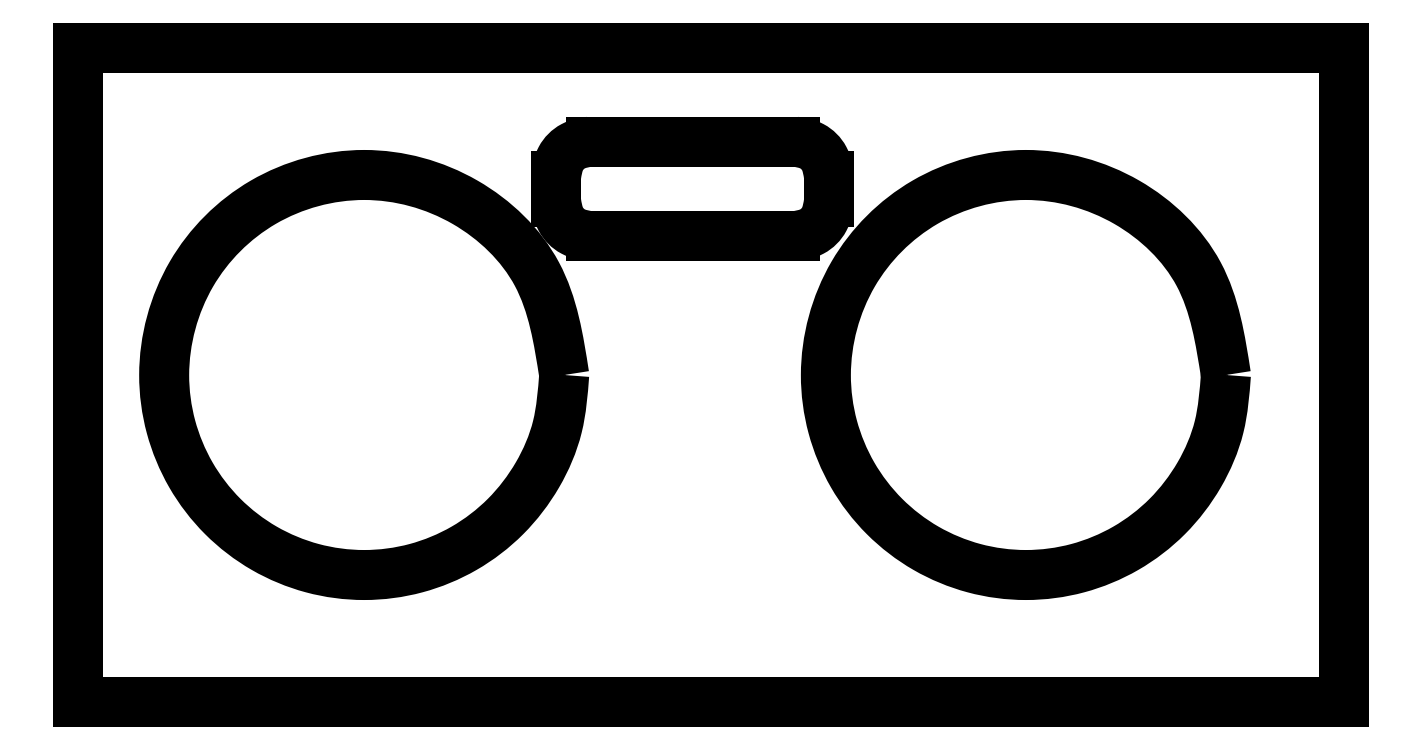
<metadata>
{"format":"dxf","ext":"dxf","renderer":"ezdxf+matplotlib","layout":"modelspace","background":"white","min_lineweight":24,"dpi":150}
</metadata>
<code>
0
SECTION
2
ENTITIES
0
LINE
8
Capa_1
10
0.1411
20
25.86
30
0
11
49.86
21
25.86
31
0
0
LINE
8
Capa_1
10
49.86
20
25.86
30
0
11
49.86
21
0.1411
31
0
0
LINE
8
Capa_1
10
49.86
20
0.1411
30
0
11
0.1411
21
0.1411
31
0
0
LINE
8
Capa_1
10
0.1411
20
0.1411
30
0
11
0.1411
21
25.86
31
0
0
LINE
8
Capa_1
10
19.23
20
13
30
0
11
19.23
21
13
31
0
0
SPLINE
8
Capa_1
70
0
71
3
72
25
73
21
74
19
40
0
40
0
40
0
40
0
40
2.057
40
4.097
40
6.155
40
8.212
40
10.25
40
12.31
40
14.37
40
16.41
40
18.46
40
20.52
40
22.56
40
24.62
40
28.73
40
32.72
40
36.82
40
40.93
40
44.92
40
49.03
40
49.03
40
49.03
40
49.03
10
19.23
20
13
30
0
10
19.18
20
12.31
30
0
10
19.08
20
10.94
30
0
10
18.25
20
9.026
30
0
10
17
20
7.379
30
0
10
15.35
20
6.116
30
0
10
13.43
20
5.322
30
0
10
11.37
20
5.05
30
0
10
9.317
20
5.322
30
0
10
7.401
20
6.116
30
0
10
5.754
20
7.379
30
0
10
4.491
20
9.025
30
0
10
3.697
20
10.94
30
0
10
3.332
20
13.68
30
0
10
4.254
20
17.12
30
0
10
7.258
20
20.12
30
0
10
11.38
20
21.23
30
0
10
15.46
20
20.12
30
0
10
18.59
20
17.12
30
0
10
19.02
20
14.39
30
0
10
19.23
20
13
30
0
11
19.23
21
13
31
0
11
18.96
21
10.96
31
0
11
18.18
21
9.076
31
0
11
16.93
21
7.443
31
0
11
15.3
21
6.191
31
0
11
13.41
21
5.41
31
0
11
11.37
21
5.141
31
0
11
9.335
21
5.41
31
0
11
7.45
21
6.191
31
0
11
5.818
21
7.443
31
0
11
4.566
21
9.076
31
0
11
3.785
21
10.96
31
0
11
3.516
21
13
31
0
11
4.589
21
16.97
31
0
11
7.408
21
19.79
31
0
11
11.37
21
20.86
31
0
11
15.34
21
19.79
31
0
11
18.16
21
16.97
31
0
11
19.23
21
13
31
0
0
LINE
8
Capa_1
10
45.23
20
13
30
0
11
45.23
21
13
31
0
0
LINE
8
Capa_1
10
20.27
20
22.17
30
0
11
28.29
21
22.17
31
0
0
SPLINE
8
Capa_1
70
0
71
3
72
25
73
21
74
19
40
0
40
0
40
0
40
0
40
2.057
40
4.097
40
6.155
40
8.212
40
10.25
40
12.31
40
14.37
40
16.41
40
18.46
40
20.52
40
22.56
40
24.62
40
28.73
40
32.72
40
36.82
40
40.93
40
44.92
40
49.03
40
49.03
40
49.03
40
49.03
10
45.23
20
13
30
0
10
45.18
20
12.31
30
0
10
45.08
20
10.94
30
0
10
44.25
20
9.026
30
0
10
43
20
7.379
30
0
10
41.35
20
6.116
30
0
10
39.43
20
5.322
30
0
10
37.37
20
5.05
30
0
10
35.32
20
5.322
30
0
10
33.4
20
6.116
30
0
10
31.75
20
7.379
30
0
10
30.49
20
9.025
30
0
10
29.7
20
10.94
30
0
10
29.33
20
13.68
30
0
10
30.25
20
17.12
30
0
10
33.26
20
20.12
30
0
10
37.38
20
21.23
30
0
10
41.46
20
20.12
30
0
10
44.59
20
17.12
30
0
10
45.02
20
14.39
30
0
10
45.23
20
13
30
0
11
45.23
21
13
31
0
11
44.96
21
10.96
31
0
11
44.18
21
9.076
31
0
11
42.93
21
7.443
31
0
11
41.3
21
6.191
31
0
11
39.41
21
5.41
31
0
11
37.37
21
5.141
31
0
11
35.34
21
5.41
31
0
11
33.45
21
6.191
31
0
11
31.82
21
7.443
31
0
11
30.57
21
9.076
31
0
11
29.79
21
10.96
31
0
11
29.52
21
13
31
0
11
30.59
21
16.97
31
0
11
33.41
21
19.79
31
0
11
37.37
21
20.86
31
0
11
41.34
21
19.79
31
0
11
44.16
21
16.97
31
0
11
45.23
21
13
31
0
0
LINE
8
Capa_1
10
29.64
20
20.82
30
0
11
29.64
21
19.8
31
0
0
SPLINE
8
Capa_1
70
0
71
3
72
10
73
6
74
4
40
0
40
0
40
0
40
0
40
0.707
40
1.391
40
2.098
40
2.098
40
2.098
40
2.098
10
28.29
20
22.17
30
0
10
28.52
20
22.13
30
0
10
28.99
20
22.06
30
0
10
29.53
20
21.52
30
0
10
29.6
20
21.06
30
0
10
29.64
20
20.82
30
0
11
28.29
21
22.17
31
0
11
28.97
21
21.99
31
0
11
29.45
21
21.5
31
0
11
29.64
21
20.82
31
0
0
LINE
8
Capa_1
10
28.29
20
18.45
30
0
11
20.27
21
18.45
31
0
0
SPLINE
8
Capa_1
70
0
71
3
72
10
73
6
74
4
40
0
40
0
40
0
40
0
40
0.707
40
1.391
40
2.098
40
2.098
40
2.098
40
2.098
10
29.64
20
19.8
30
0
10
29.6
20
19.57
30
0
10
29.53
20
19.1
30
0
10
28.99
20
18.56
30
0
10
28.52
20
18.49
30
0
10
28.29
20
18.45
30
0
11
29.64
21
19.8
31
0
11
29.45
21
19.12
31
0
11
28.97
21
18.64
31
0
11
28.29
21
18.45
31
0
0
LINE
8
Capa_1
10
18.92
20
19.8
30
0
11
18.92
21
20.82
31
0
0
SPLINE
8
Capa_1
70
0
71
3
72
10
73
6
74
4
40
0
40
0
40
0
40
0
40
0.707
40
1.391
40
2.098
40
2.098
40
2.098
40
2.098
10
20.27
20
18.45
30
0
10
20.03
20
18.49
30
0
10
19.57
20
18.56
30
0
10
19.03
20
19.1
30
0
10
18.95
20
19.57
30
0
10
18.92
20
19.8
30
0
11
20.27
21
18.45
31
0
11
19.59
21
18.64
31
0
11
19.1
21
19.12
31
0
11
18.92
21
19.8
31
0
0
LINE
8
Capa_1
10
20.27
20
22.17
30
0
11
20.27
21
22.17
31
0
0
SPLINE
8
Capa_1
70
0
71
3
72
10
73
6
74
4
40
0
40
0
40
0
40
0
40
0.707
40
1.391
40
2.098
40
2.098
40
2.098
40
2.098
10
18.92
20
20.82
30
0
10
18.95
20
21.06
30
0
10
19.03
20
21.52
30
0
10
19.57
20
22.06
30
0
10
20.03
20
22.13
30
0
10
20.27
20
22.17
30
0
11
18.92
21
20.82
31
0
11
19.1
21
21.5
31
0
11
19.59
21
21.99
31
0
11
20.27
21
22.17
31
0
0
ENDSEC
0
EOF

</code>
